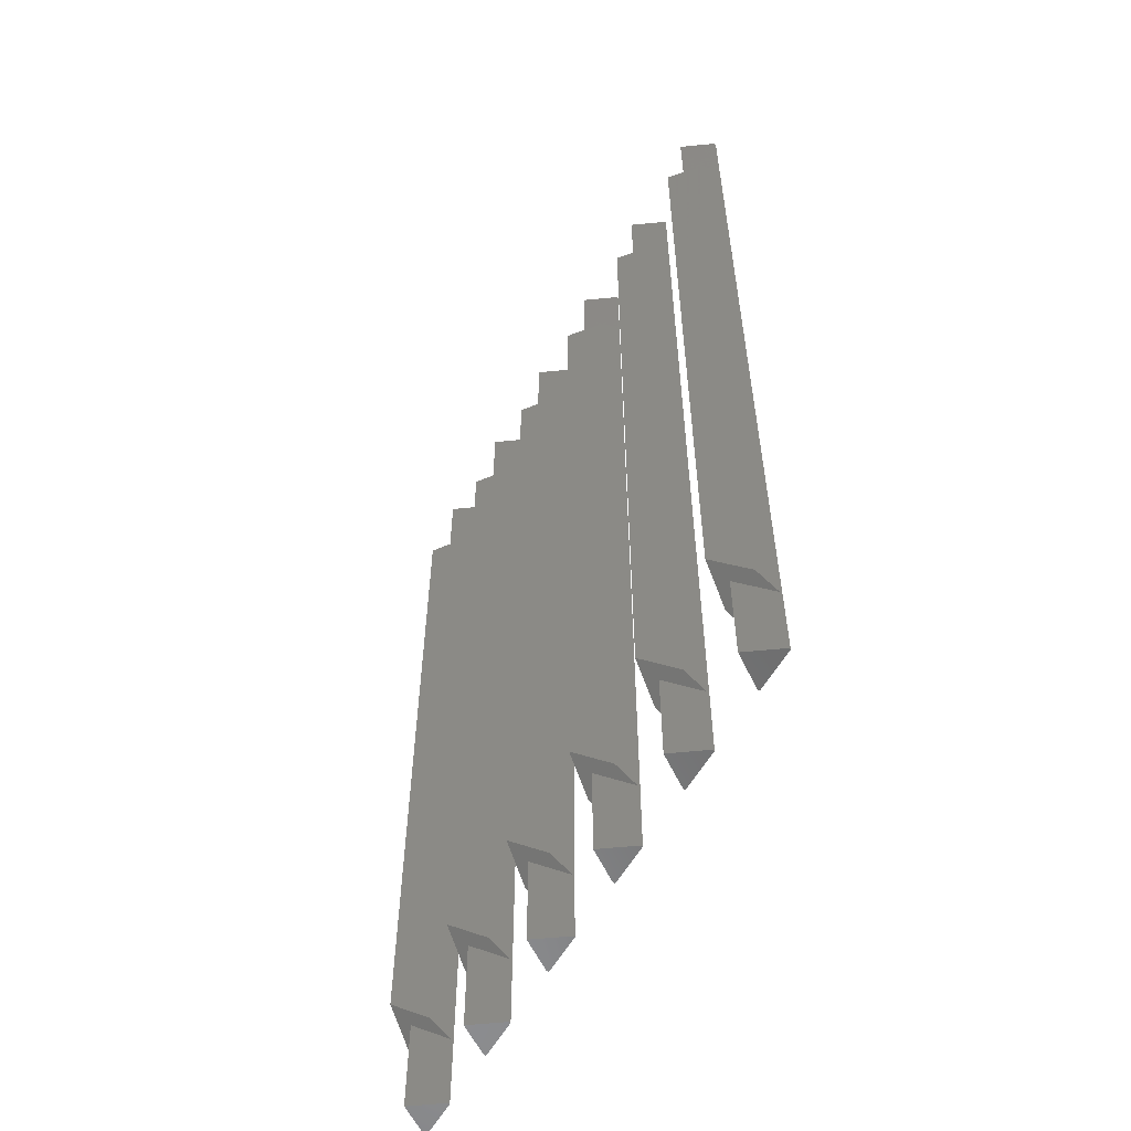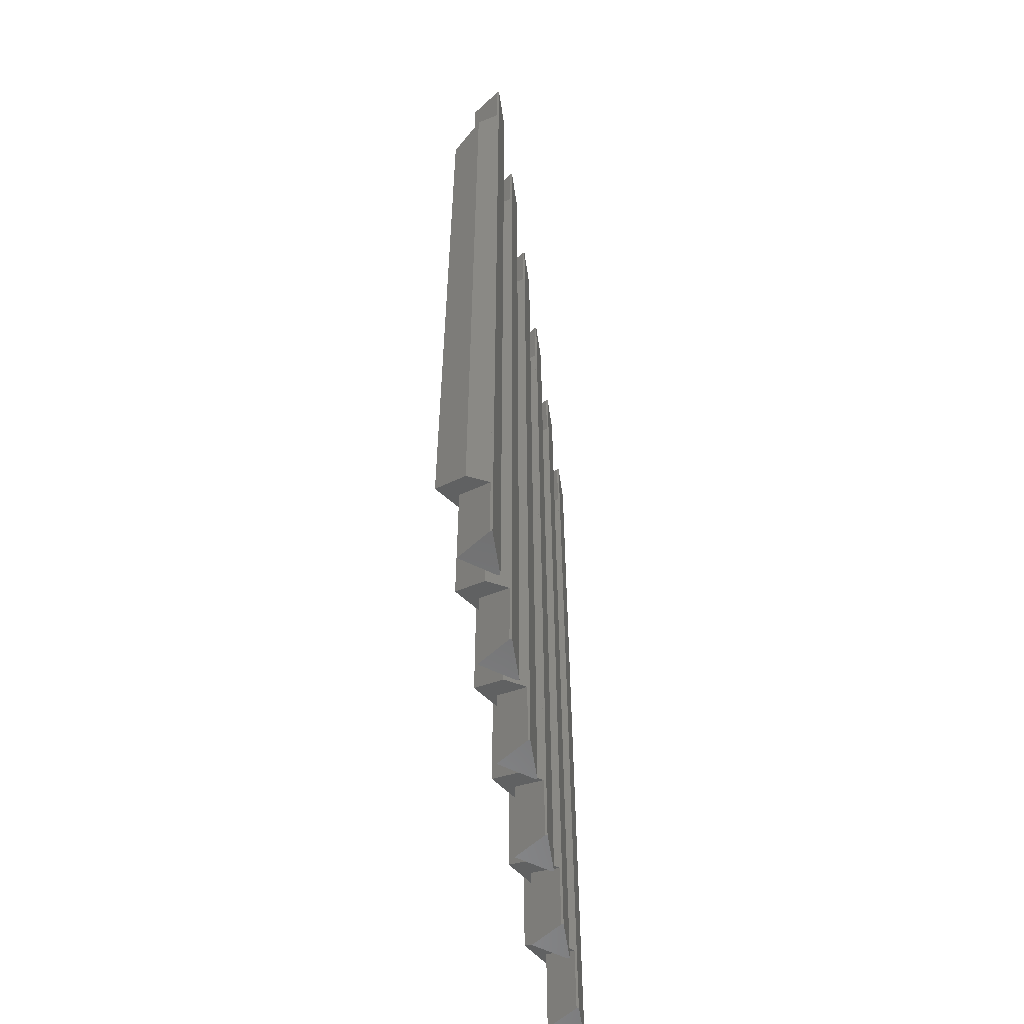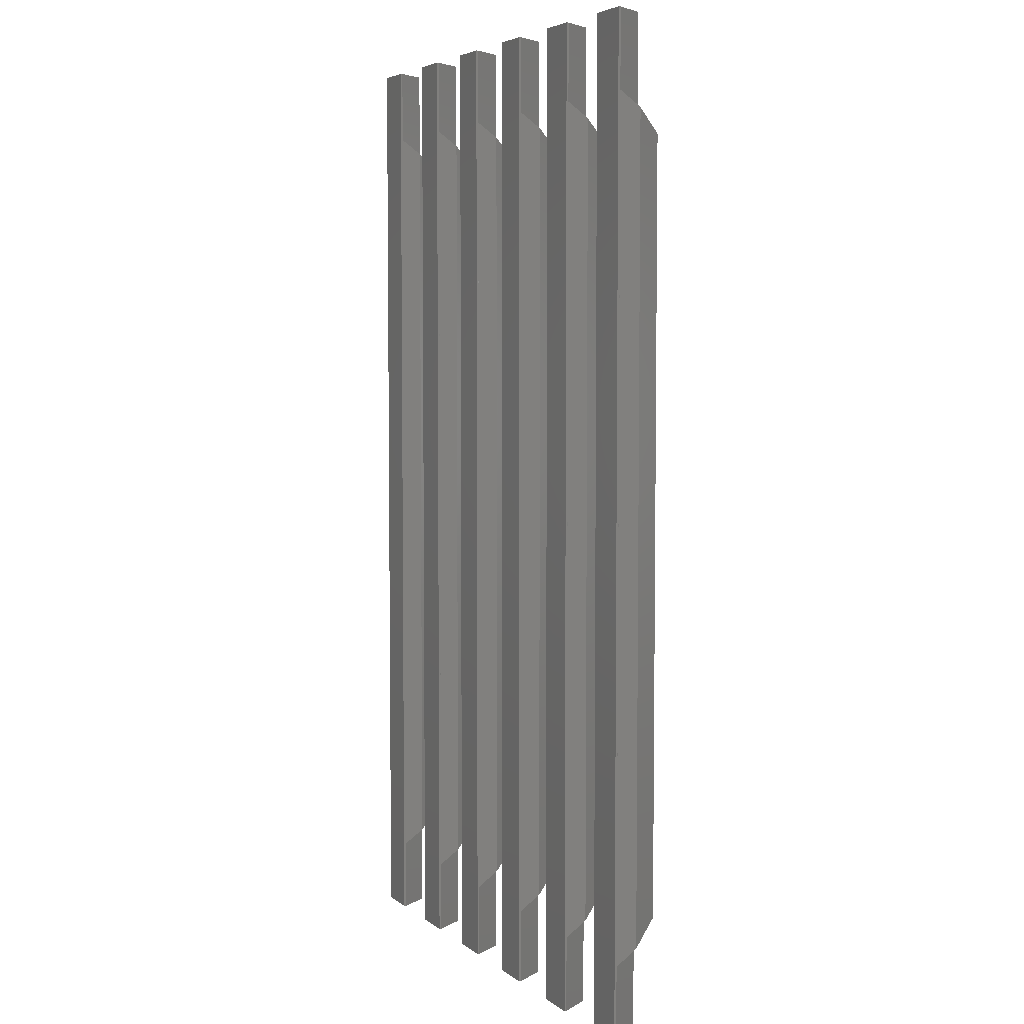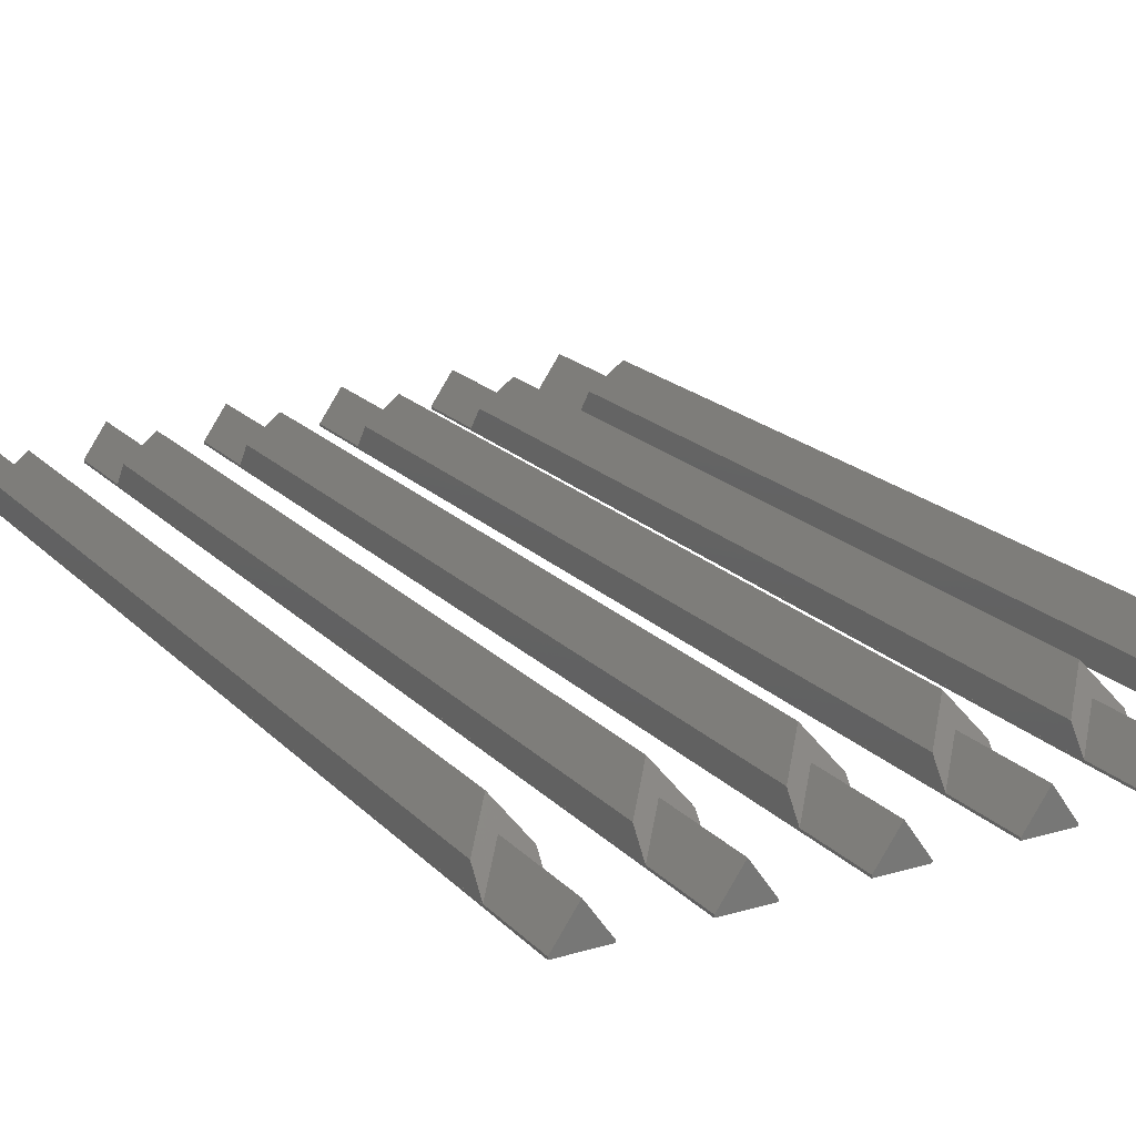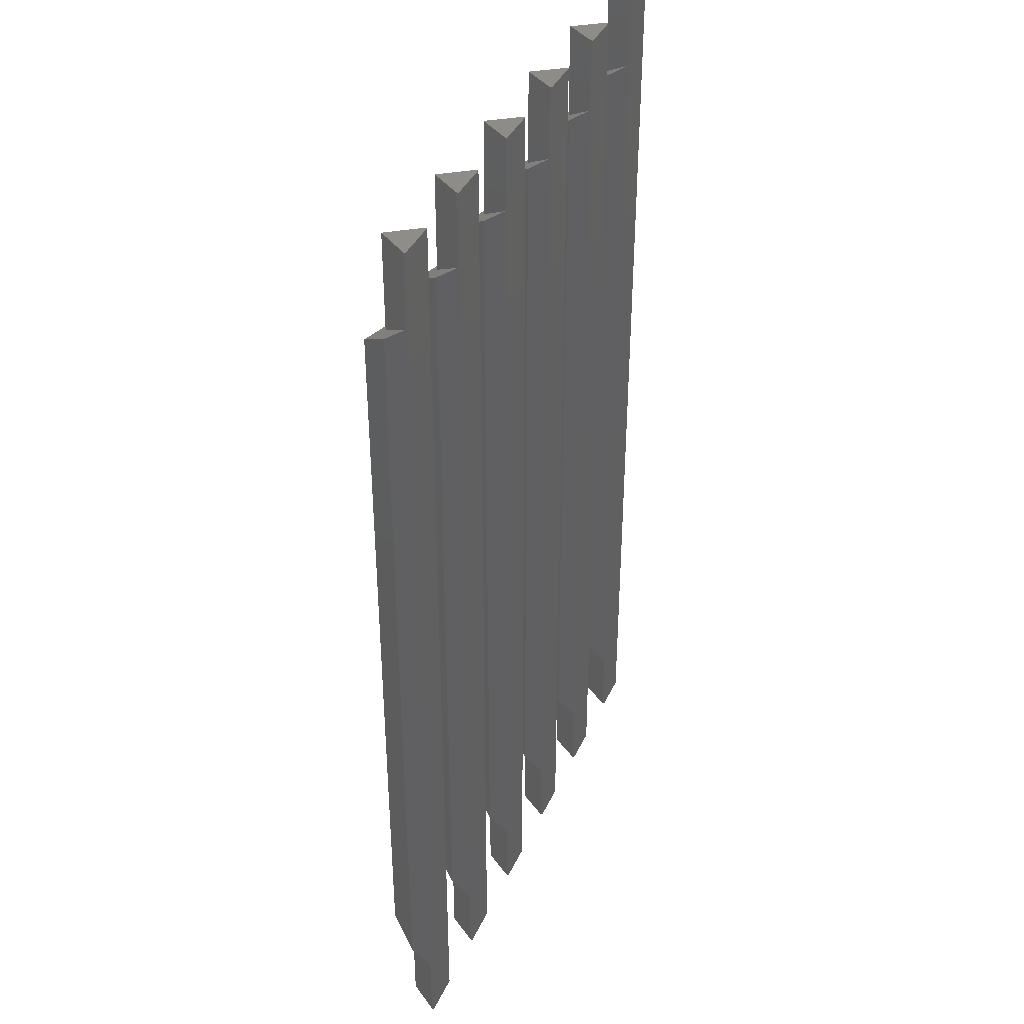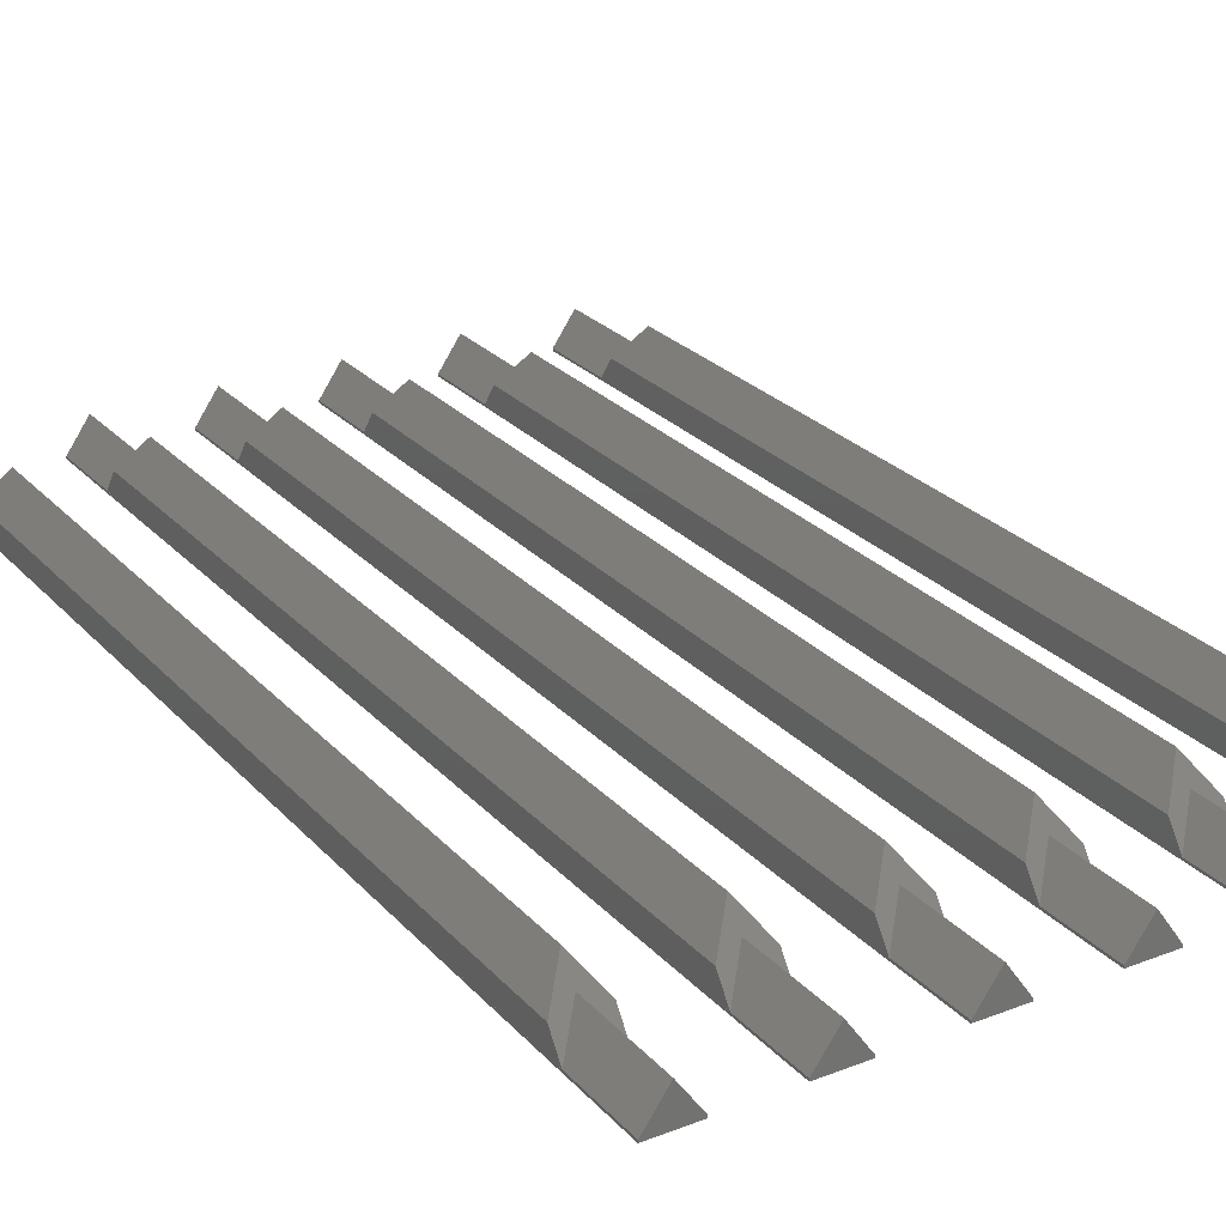
<metadata>
{"format":"stl","ext":"stl","renderer":"f3d","projection":"perspective","resolution":1024,"background":"white","views":[{"elev":-57.7,"azim":60.5,"up":"+Y"},{"elev":-58.0,"azim":98.4,"up":"+Y"},{"elev":4.8,"azim":-115.2,"up":"+Y"},{"elev":19.3,"azim":-29.3,"up":"+Z"},{"elev":38.5,"azim":112.9,"up":"+Y"},{"elev":25.8,"azim":-31.7,"up":"+Z"}]}
</metadata>
<code>
# stl→obj: 142 verts, 260 faces
v -1 -73 0.1001
v 0.0003898 -73 1.514
v -0.9995 -69.46 0.1009
v -1 -27 0.1001
v 0.0003898 -31.54 1.514
v -0.9995 -30.54 0.1009
v 0.0003898 -27 1.514
v 0.0003898 -68.46 1.514
v -0.9995 -73 0.0002483
v 1 -73 0.1001
v 1 -73 -0.0003654
v -0.9995 -27 0.0002483
v 1 -27 0.1001
v 1 -27 -0.0003654
v 1 -69.46 0.1004
v 1 -30.54 0.1004
v 1 -31.25 1.1
v -2.326e-07 -32.25 2.514
v -0.9998 -31.25 1.1
v -0.9998 -68.75 1.1
v 1 -68.75 1.1
v 1.836e-07 -67.75 2.514
v 4 -73 0.1003
v 5 -73 1.514
v 4 -69.46 0.101
v 4 -27 0.1003
v 5 -31.54 1.514
v 4 -30.54 0.101
v 5 -27 1.514
v 5 -68.46 1.514
v 4 -73 0.0007147
v 6 -73 0.1003
v 6 -73 0.0006612
v 4 -27 0.0007147
v 6 -27 0.1003
v 6 -27 0.0006612
v 6 -30.54 0.1003
v 6 -31.25 1.1
v 5 -32.25 2.514
v 6 -30.47 0.0006612
v 4 -31.25 1.1
v 4 -68.75 1.1
v 6 -68.75 1.1
v 6 -69.46 0.1003
v 5 -67.75 2.514
v 6 -69.53 0.0006612
v 10 -67.75 2.514
v 10 -32.25 2.514
v 9 -68.75 1.1
v 9 -31.25 1.1
v 9 -30.47 0.0004377
v 9 -69.53 0.0004377
v 11 -31.25 1.1
v 11 -30.54 0.1004
v 10 -31.54 1.514
v 9 -30.54 0.1004
v 9 -69.46 0.1004
v 10 -68.46 1.514
v 11 -69.46 0.1004
v 11 -68.75 1.1
v 9 -73 0.0004377
v 11 -73 -2.995e-05
v 9 -27 0.0004377
v 11 -27 -2.995e-05
v 9 -73 0.1004
v 9 -27 0.1004
v 10 -27 1.514
v 10 -73 1.514
v 11 -73 0.09997
v 11 -27 0.09997
v 15 -31.54 1.514
v 15 -27 1.514
v 14 -30.54 0.1008
v 15 -68.46 1.514
v 14 -73 0.1006
v 15 -73 1.514
v 14 -27 0.1006
v 14 -69.46 0.1008
v 14 -27 0.0001894
v 14 -73 0.0001894
v 16 -27 0.1007
v 16 -27 0.0002688
v 16 -30.54 0.1007
v 16 -31.25 1.1
v 15 -32.25 2.514
v 16 -30.47 0.0002688
v 14 -31.25 1.1
v 14 -68.75 1.1
v 16 -68.75 1.1
v 16 -69.46 0.1007
v 15 -67.75 2.514
v 16 -69.53 0.0002688
v 16 -73 0.1007
v 16 -73 0.0002688
v 19 -73 0.1002
v 20 -73 1.514
v 19 -69.46 0.1008
v 19 -27 0.1002
v 20 -31.54 1.514
v 19 -30.54 0.1008
v 20 -27 1.514
v 20 -68.46 1.514
v 19 -73 0.0002467
v 21 -73 0.1001
v 21 -73 0.0001388
v 19 -27 0.0002467
v 21 -27 0.1001
v 21 -27 0.0001388
v 21 -30.54 0.1001
v 21 -31.25 1.1
v 20 -32.25 2.514
v 21 -30.47 0.0001388
v 19 -31.25 1.1
v 19 -68.75 1.1
v 21 -68.75 1.1
v 21 -69.46 0.1001
v 20 -67.75 2.514
v 21 -69.53 0.0001388
v 25 -67.75 2.514
v 24 -69.46 0.09992
v 25 -68.46 1.514
v 24 -69.53 -7.555e-05
v 24 -68.75 1.1
v 26 -69.46 0.1006
v 26 -68.75 1.1
v 24 -31.25 1.1
v 24 -30.47 -7.555e-05
v 25 -32.25 2.514
v 24 -73 -7.555e-05
v 24 -73 0.09992
v 24 -27 -7.555e-05
v 26 -27 0.0005
v 26 -73 0.0005
v 26 -31.25 1.1
v 26 -30.54 0.1006
v 26 -27 0.1005
v 25 -27 1.514
v 25 -31.54 1.514
v 26 -73 0.1005
v 25 -73 1.514
v 24 -27 0.09992
v 24 -30.54 0.09992
f 1 2 3
f 1 3 4
f 5 4 6
f 3 6 4
f 4 5 7
f 3 2 8
f 2 1 9
f 10 2 11
f 11 2 9
f 1 4 9
f 9 4 12
f 4 7 12
f 12 7 13
f 12 13 14
f 8 2 10
f 15 8 10
f 7 5 13
f 13 16 10
f 16 15 10
f 5 16 13
f 17 16 18
f 18 16 5
f 18 5 6
f 18 6 19
f 19 6 20
f 20 6 3
f 21 8 15
f 22 8 21
f 3 8 22
f 20 3 22
f 10 11 14
f 13 10 14
f 9 12 11
f 11 12 14
f 21 15 16
f 17 21 16
f 22 21 17
f 18 22 17
f 22 18 20
f 20 18 19
f 23 24 25
f 23 25 26
f 27 26 28
f 25 28 26
f 26 27 29
f 25 24 30
f 24 23 31
f 32 24 33
f 33 24 31
f 23 26 31
f 31 26 34
f 26 29 34
f 34 29 35
f 34 35 36
f 29 27 37
f 35 29 37
f 38 37 39
f 38 40 37
f 39 27 28
f 39 28 41
f 27 39 37
f 42 41 25
f 25 41 28
f 43 30 44
f 25 30 45
f 46 43 44
f 43 45 30
f 45 42 25
f 30 24 32
f 44 30 32
f 44 32 33
f 46 44 33
f 31 34 33
f 40 34 36
f 46 34 40
f 33 34 46
f 35 37 40
f 36 35 40
f 43 38 39
f 45 43 39
f 39 41 45
f 45 41 42
f 40 38 43
f 46 40 43
f 47 48 49
f 49 48 50
f 50 51 49
f 49 51 52
f 53 54 48
f 48 54 55
f 48 55 56
f 56 51 50
f 56 50 48
f 47 57 58
f 52 57 49
f 59 60 58
f 60 47 58
f 47 49 57
f 60 53 48
f 47 60 48
f 61 52 62
f 62 52 51
f 62 51 63
f 62 63 64
f 61 65 52
f 52 65 57
f 51 56 63
f 63 56 66
f 56 55 66
f 66 55 67
f 58 68 69
f 59 58 69
f 67 55 70
f 70 54 69
f 54 59 69
f 55 54 70
f 54 53 60
f 59 54 60
f 65 68 57
f 57 68 58
f 65 61 62
f 68 65 69
f 69 65 62
f 69 62 64
f 70 69 64
f 63 66 64
f 64 66 67
f 64 67 70
f 71 72 73
f 74 75 76
f 77 75 78
f 77 78 73
f 77 73 72
f 78 75 74
f 77 79 75
f 75 79 80
f 77 72 79
f 79 72 81
f 79 81 82
f 81 72 71
f 83 81 71
f 84 83 85
f 84 86 83
f 85 71 73
f 85 73 87
f 71 85 83
f 88 87 78
f 78 87 73
f 89 74 90
f 78 74 91
f 92 89 90
f 89 91 74
f 91 88 78
f 90 74 76
f 93 90 76
f 76 75 80
f 93 76 94
f 94 76 80
f 79 82 80
f 80 82 86
f 80 86 92
f 80 92 94
f 82 81 83
f 86 82 83
f 89 84 85
f 91 89 85
f 85 87 91
f 91 87 88
f 86 84 89
f 92 86 89
f 92 90 93
f 94 92 93
f 95 96 97
f 95 97 98
f 99 98 100
f 97 100 98
f 98 99 101
f 97 96 102
f 96 95 103
f 104 96 105
f 105 96 103
f 95 98 103
f 103 98 106
f 98 101 106
f 106 101 107
f 106 107 108
f 101 99 109
f 107 101 109
f 110 109 111
f 110 112 109
f 111 99 100
f 111 100 113
f 99 111 109
f 113 100 114
f 114 100 97
f 115 102 116
f 97 102 117
f 118 115 116
f 115 117 102
f 117 114 97
f 102 96 104
f 116 102 104
f 116 104 105
f 118 116 105
f 103 106 105
f 112 106 108
f 118 106 112
f 105 106 118
f 107 109 112
f 108 107 112
f 117 115 110
f 111 117 110
f 117 111 114
f 114 111 113
f 110 115 118
f 112 110 118
f 119 120 121
f 122 120 123
f 124 125 121
f 125 119 121
f 119 123 120
f 123 126 122
f 122 126 127
f 128 126 119
f 119 126 123
f 122 129 120
f 120 129 130
f 131 132 127
f 127 132 133
f 122 133 129
f 127 133 122
f 125 134 128
f 119 125 128
f 135 134 125
f 124 135 125
f 136 137 138
f 124 136 135
f 135 136 138
f 139 136 124
f 140 124 121
f 139 124 140
f 120 130 121
f 121 130 140
f 131 127 141
f 141 127 142
f 134 135 128
f 128 135 138
f 128 138 142
f 142 127 126
f 142 126 128
f 130 129 133
f 140 130 139
f 139 130 133
f 133 132 136
f 139 133 136
f 131 141 132
f 132 141 137
f 132 137 136
f 141 142 137
f 137 142 138

</code>
